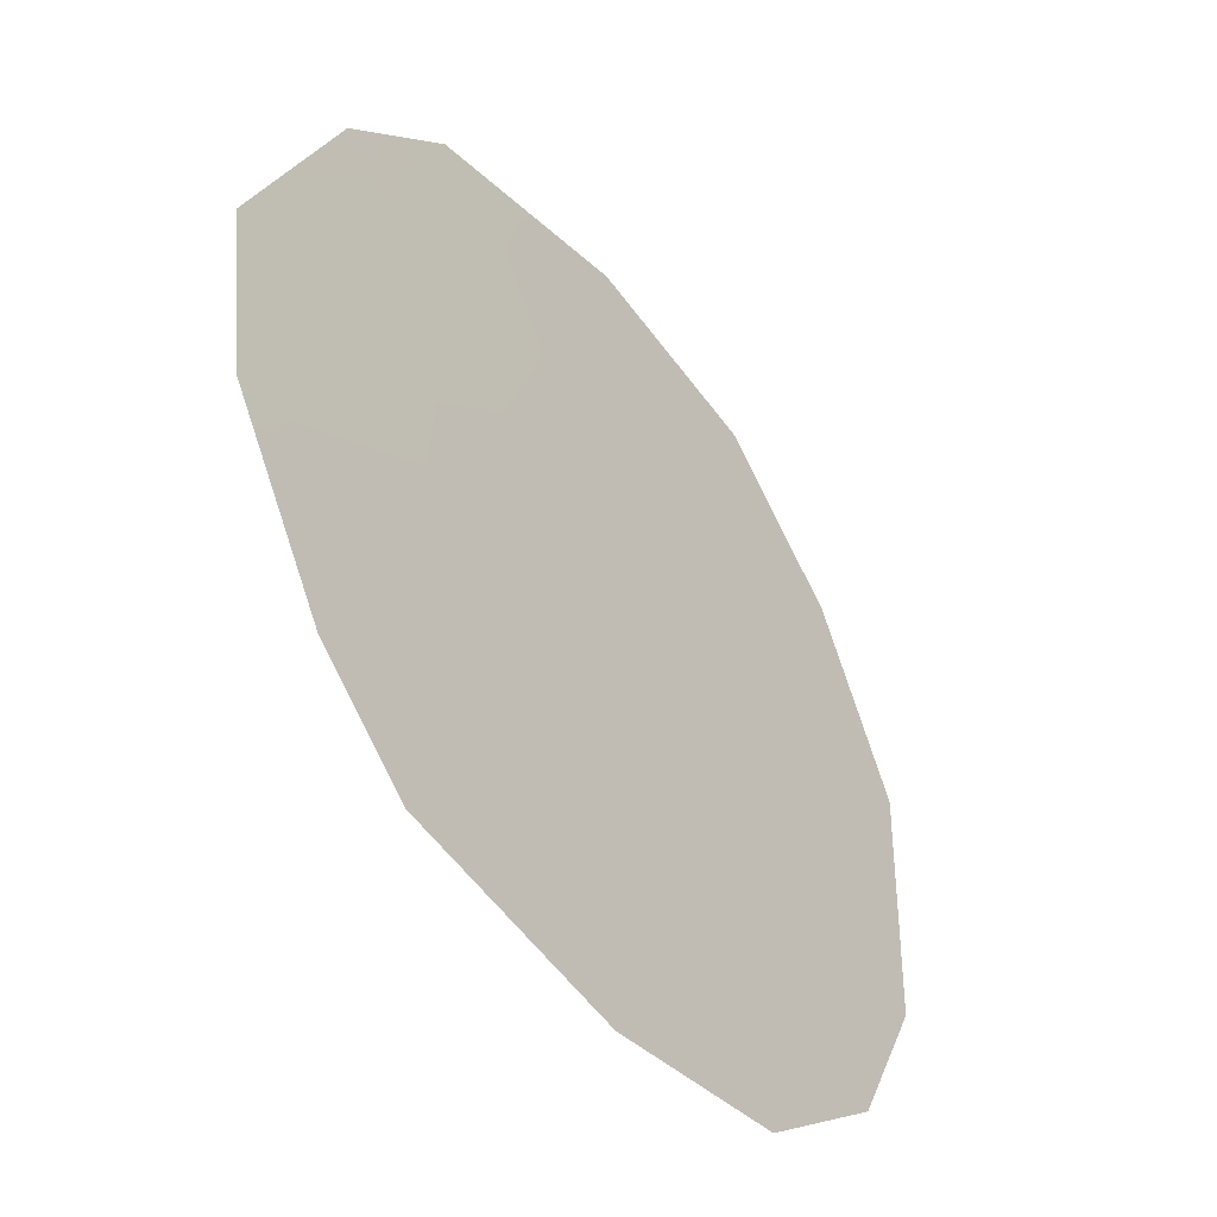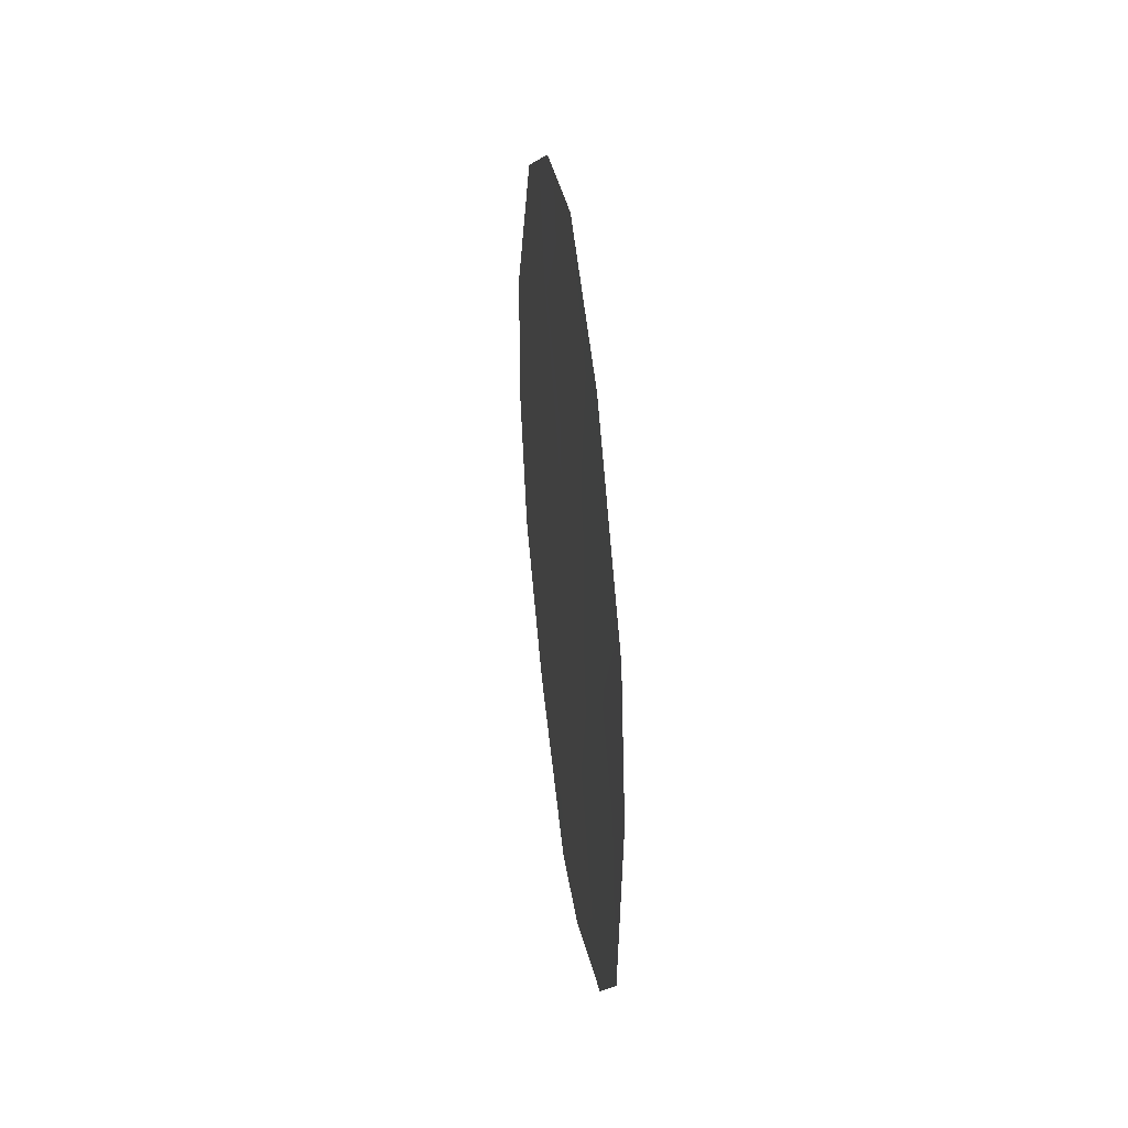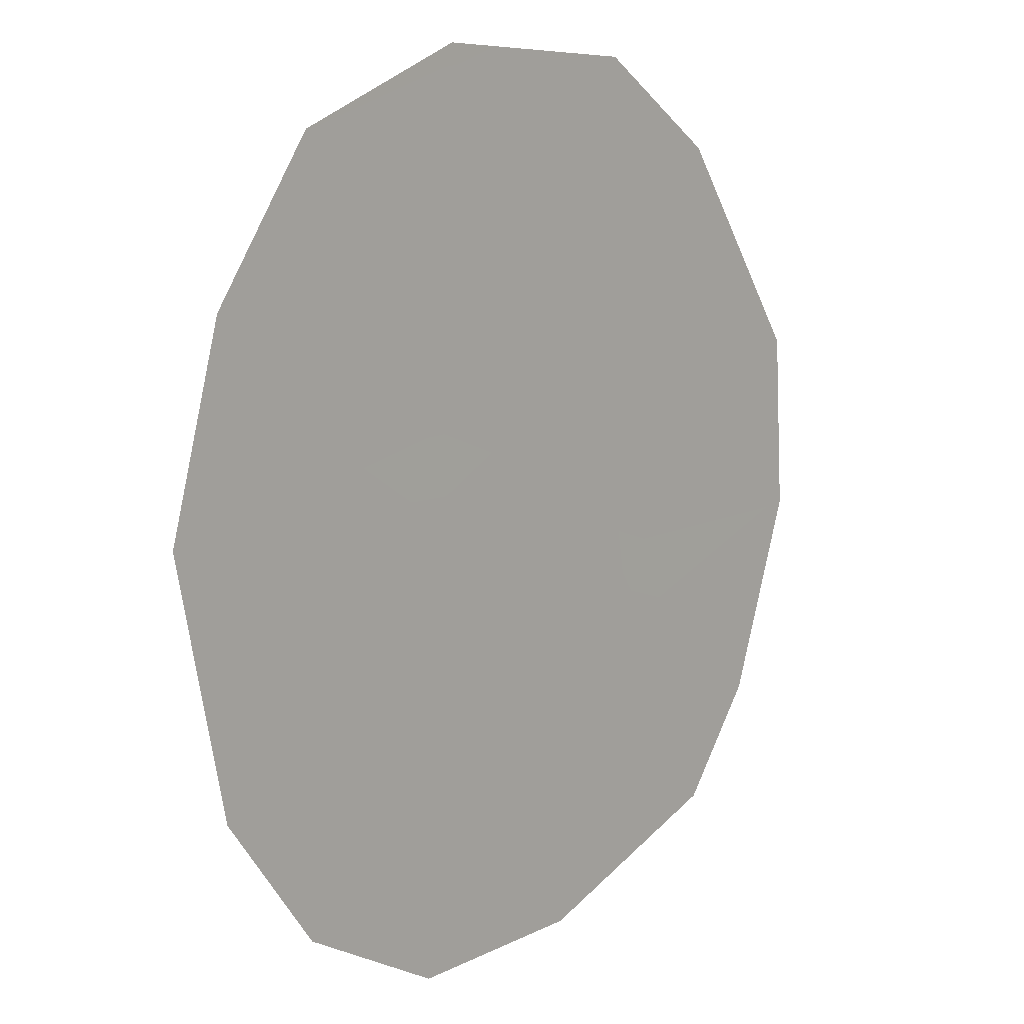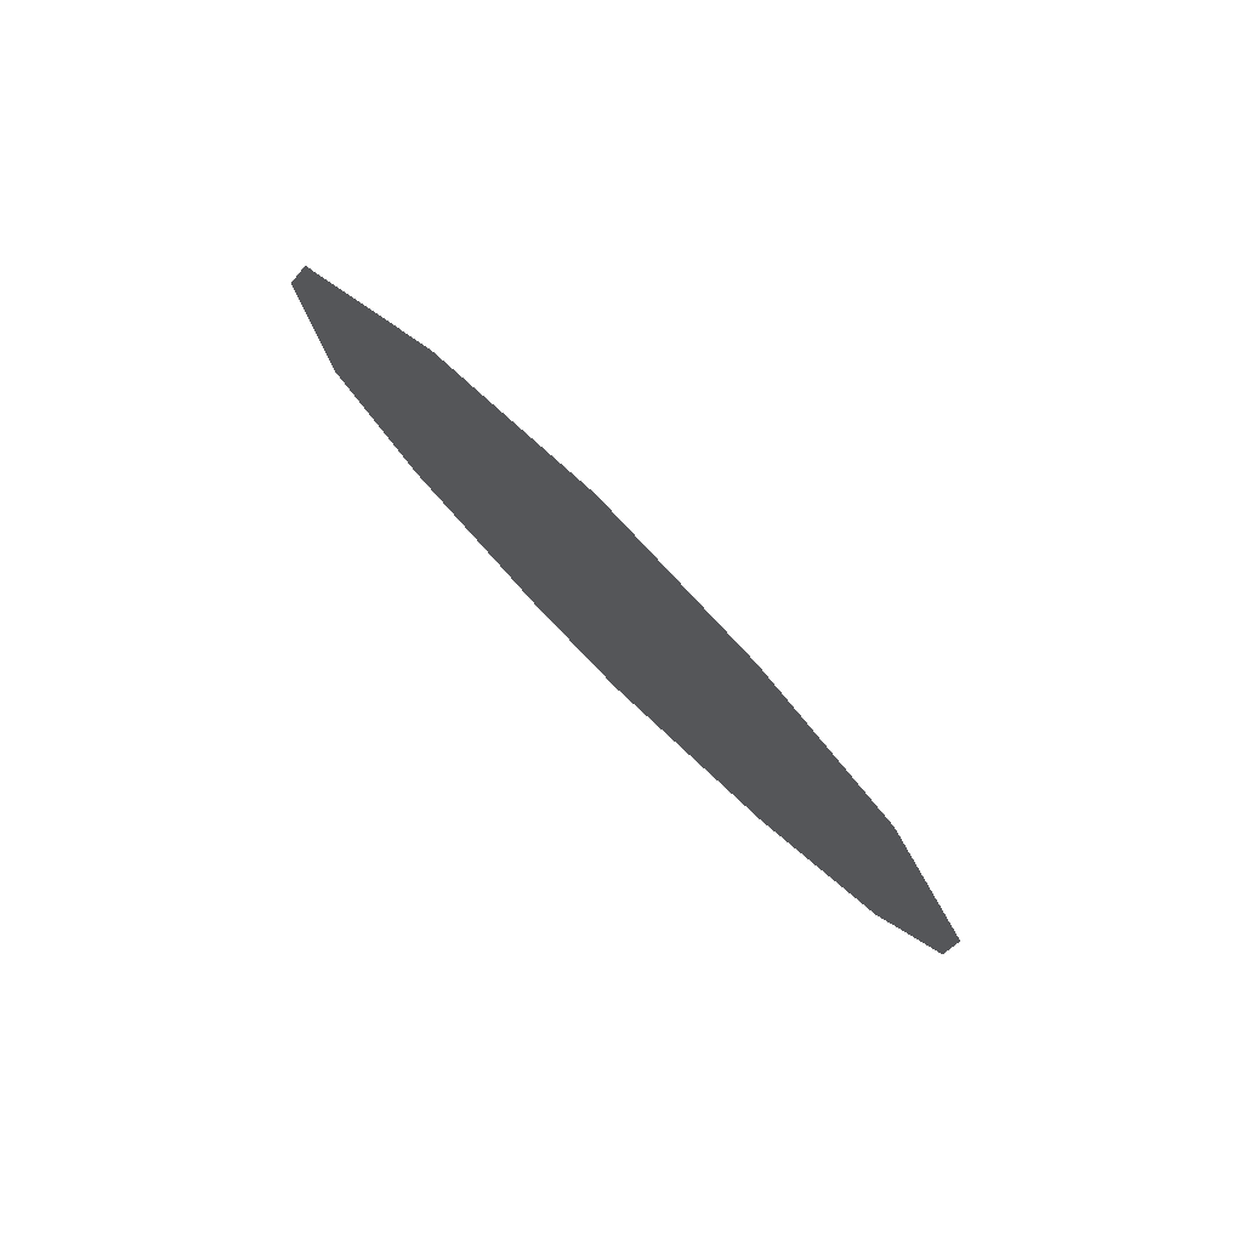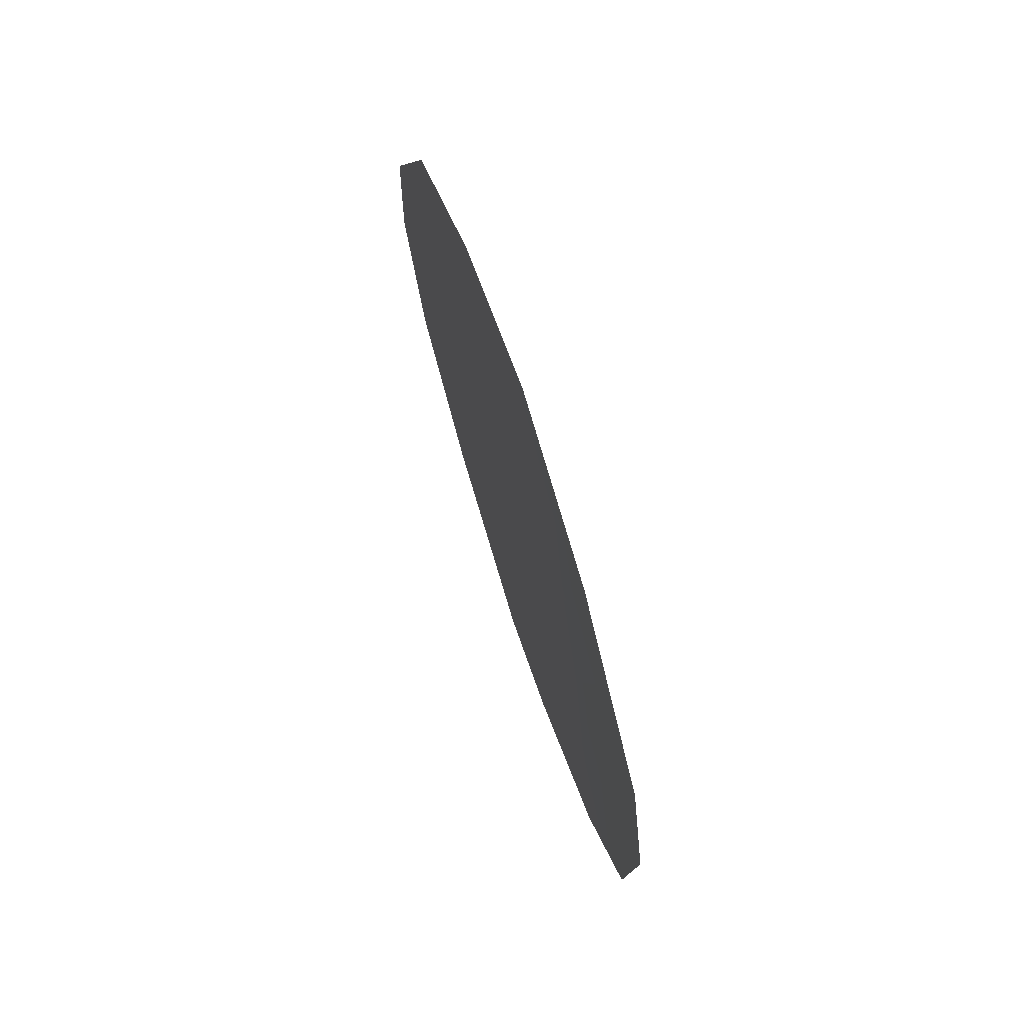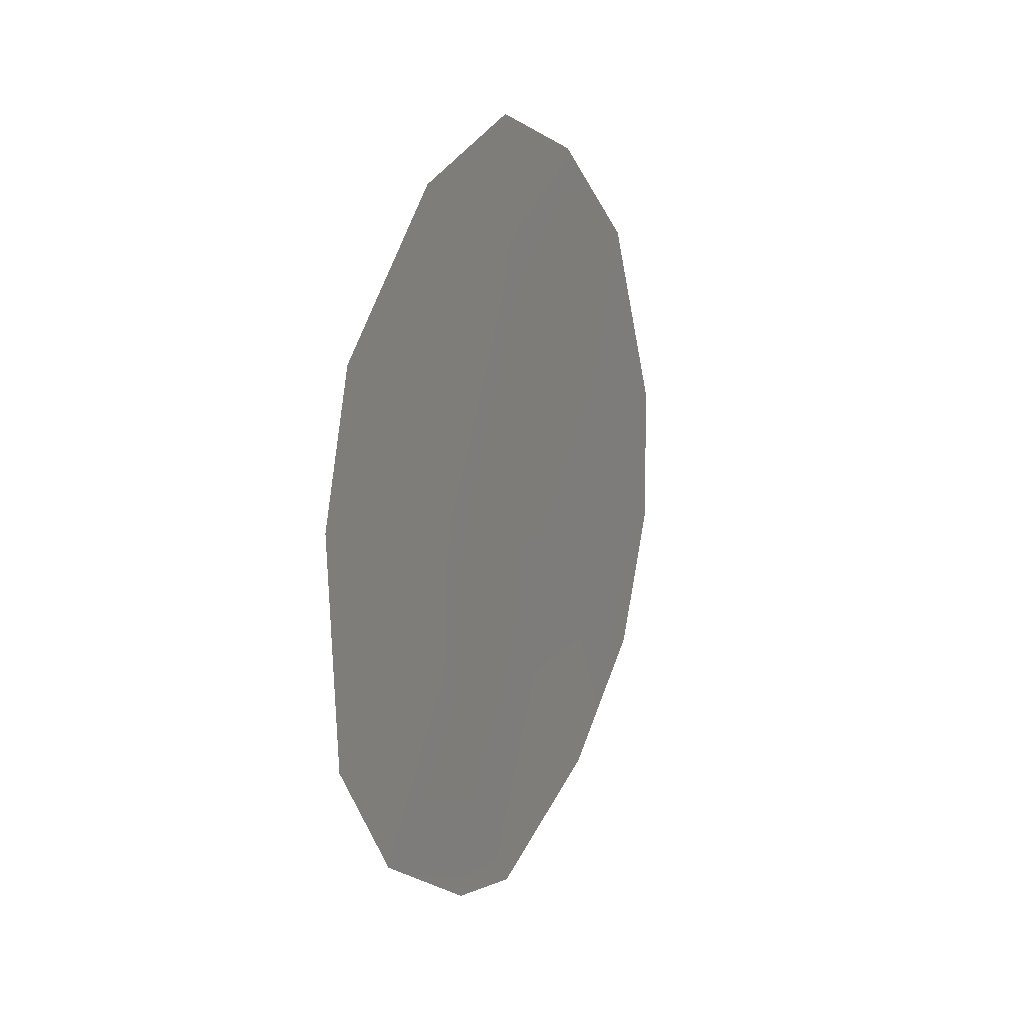
<metadata>
{"format":"obj","ext":"obj","renderer":"f3d","projection":"perspective","resolution":1024,"background":"white","views":[{"elev":19.1,"azim":16.5,"up":"+Z"},{"elev":42.4,"azim":-41.2,"up":"+Y"},{"elev":-48.7,"azim":-155.7,"up":"+Z"},{"elev":79.4,"azim":100.6,"up":"+Y"},{"elev":72.4,"azim":-52.2,"up":"+Y"},{"elev":14.5,"azim":-10.0,"up":"+Y"}]}
</metadata>
<code>
v 71.46 11.27 72.52
v 72.59 10.26 70.84
v 74.07 8.231 68.65
v 71.75 9.065 72.07
v 73.23 13.2 69.93
v 69.94 7.373 74.72
v 72.22 13.71 71.42
v 70.12 11.53 74.48
v 74.42 6.44 68.11
v 71.12 13.12 73.02
v 72.25 4.504 71.29
v 71.52 4.829 72.36
v 70.52 5.916 73.85
v 74.8 9.703 67.57
v 74.83 8.032 67.52
v 73.53 6.904 69.43
v 72.91 8.292 70.36
v 69.83 9.94 74.88
v 71.75 7.23 72.05
v 73.53 5.252 69.42
v 74.16 12.01 68.54
v 71.69 5.798 72.12
v 70.8 8.19 73.47
v 72.39 11.98 71.16
v 73.33 11.44 69.77
v 73.72 10.04 69.17
v 72.63 6.35 70.75
v 70.81 9.92 73.46
f 4 2 17
f 25 24 5
f 25 5 21
f 1 4 28
f 5 24 7
f 18 28 23
f 24 2 1
f 28 18 8
f 8 1 28
f 19 4 17
f 25 2 24
f 17 2 26
f 22 27 11
f 20 11 27
f 21 14 26
f 8 10 1
f 16 3 9
f 27 16 20
f 22 12 13
f 26 14 3
f 15 9 3
f 22 13 19
f 23 13 6
f 24 1 10
f 3 14 15
f 16 9 20
f 3 16 17
f 26 3 17
f 22 19 27
f 16 27 17
f 12 22 11
f 24 10 7
f 2 4 1
f 18 23 6
f 25 26 2
f 27 19 17
f 23 28 4
f 21 26 25
f 23 4 19
f 23 19 13

</code>
